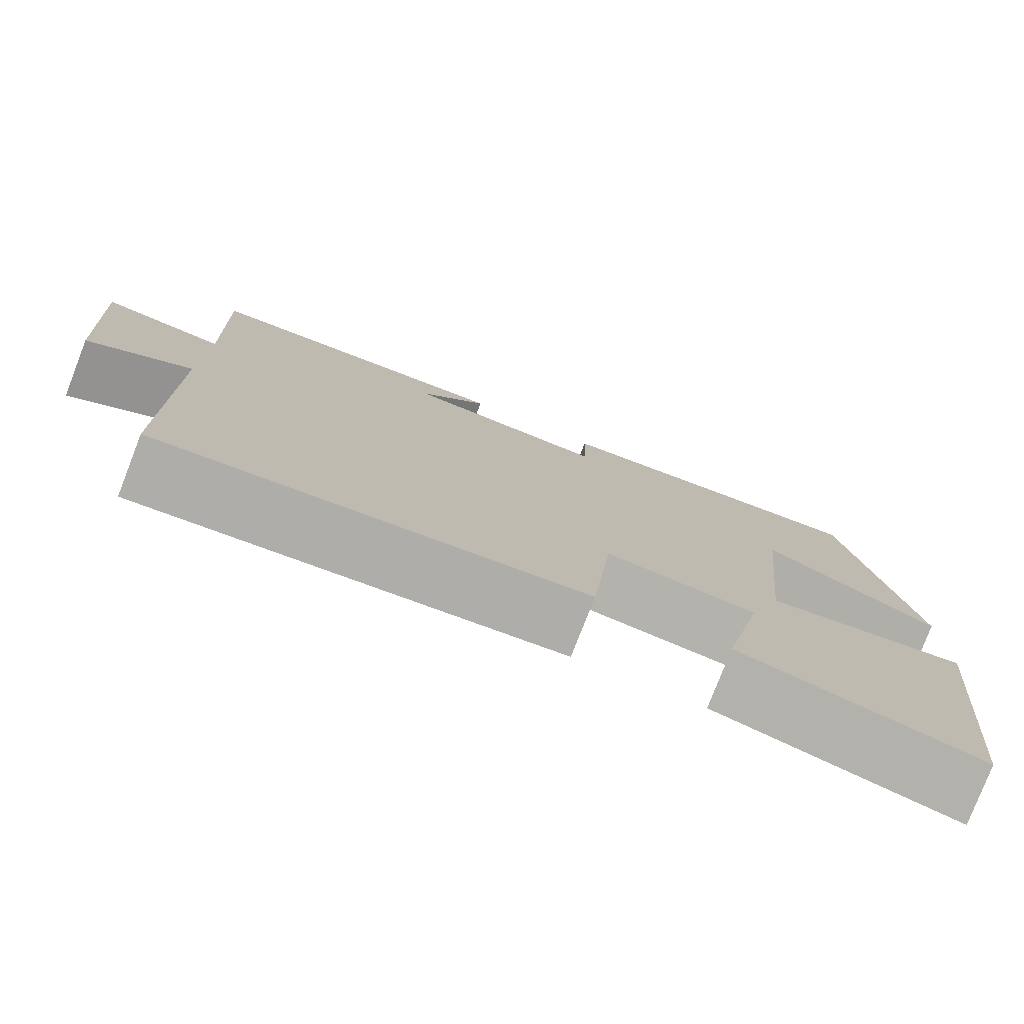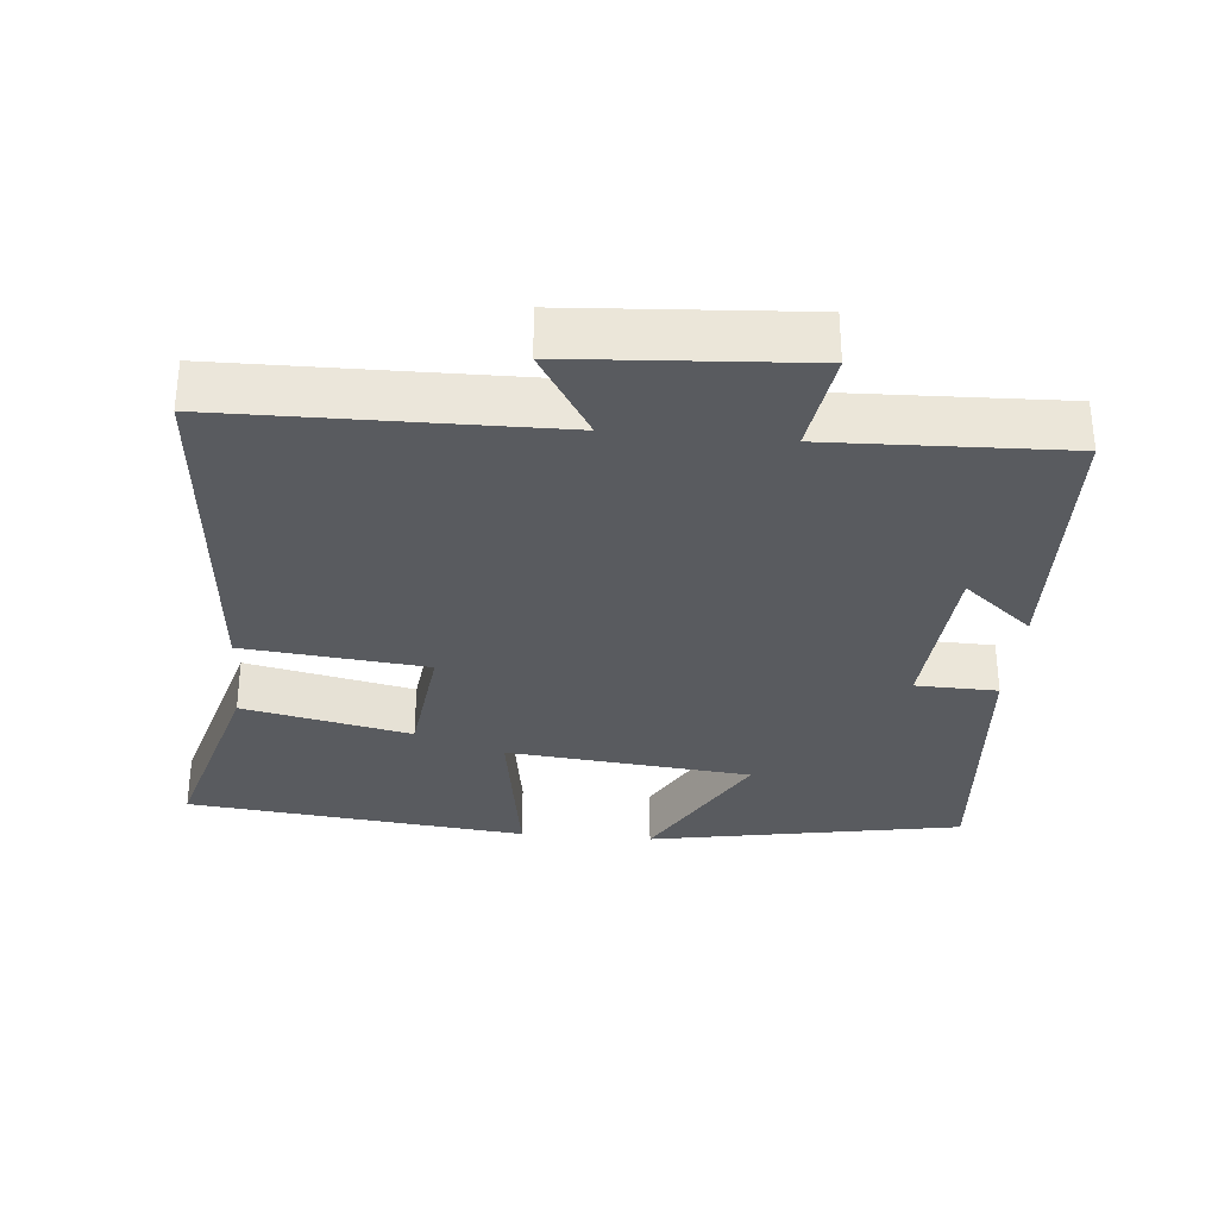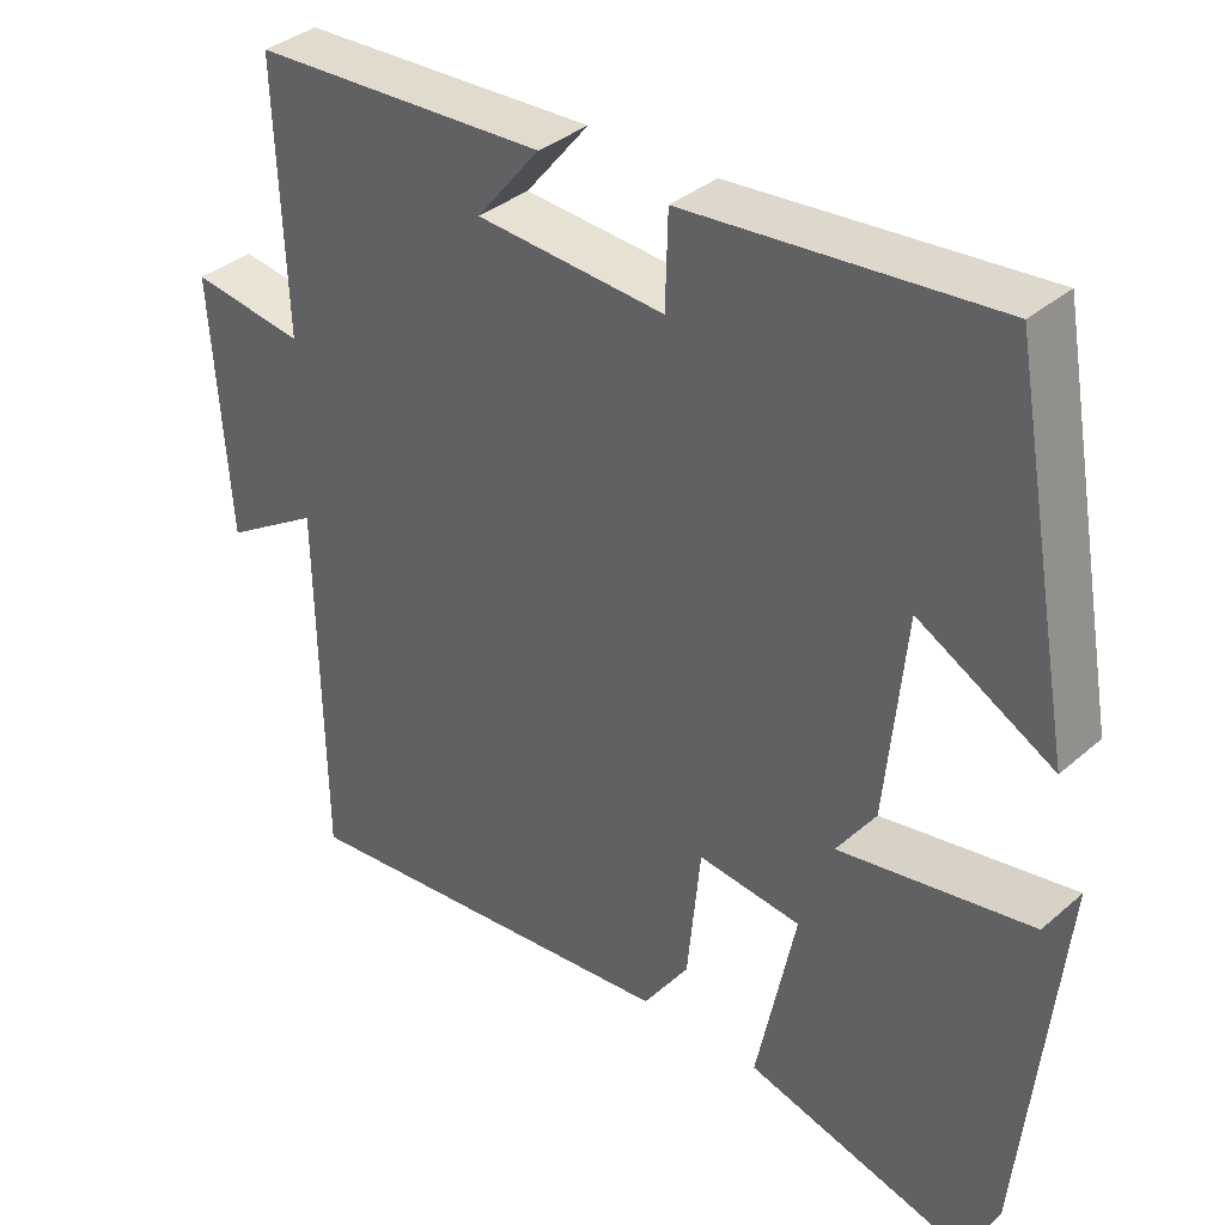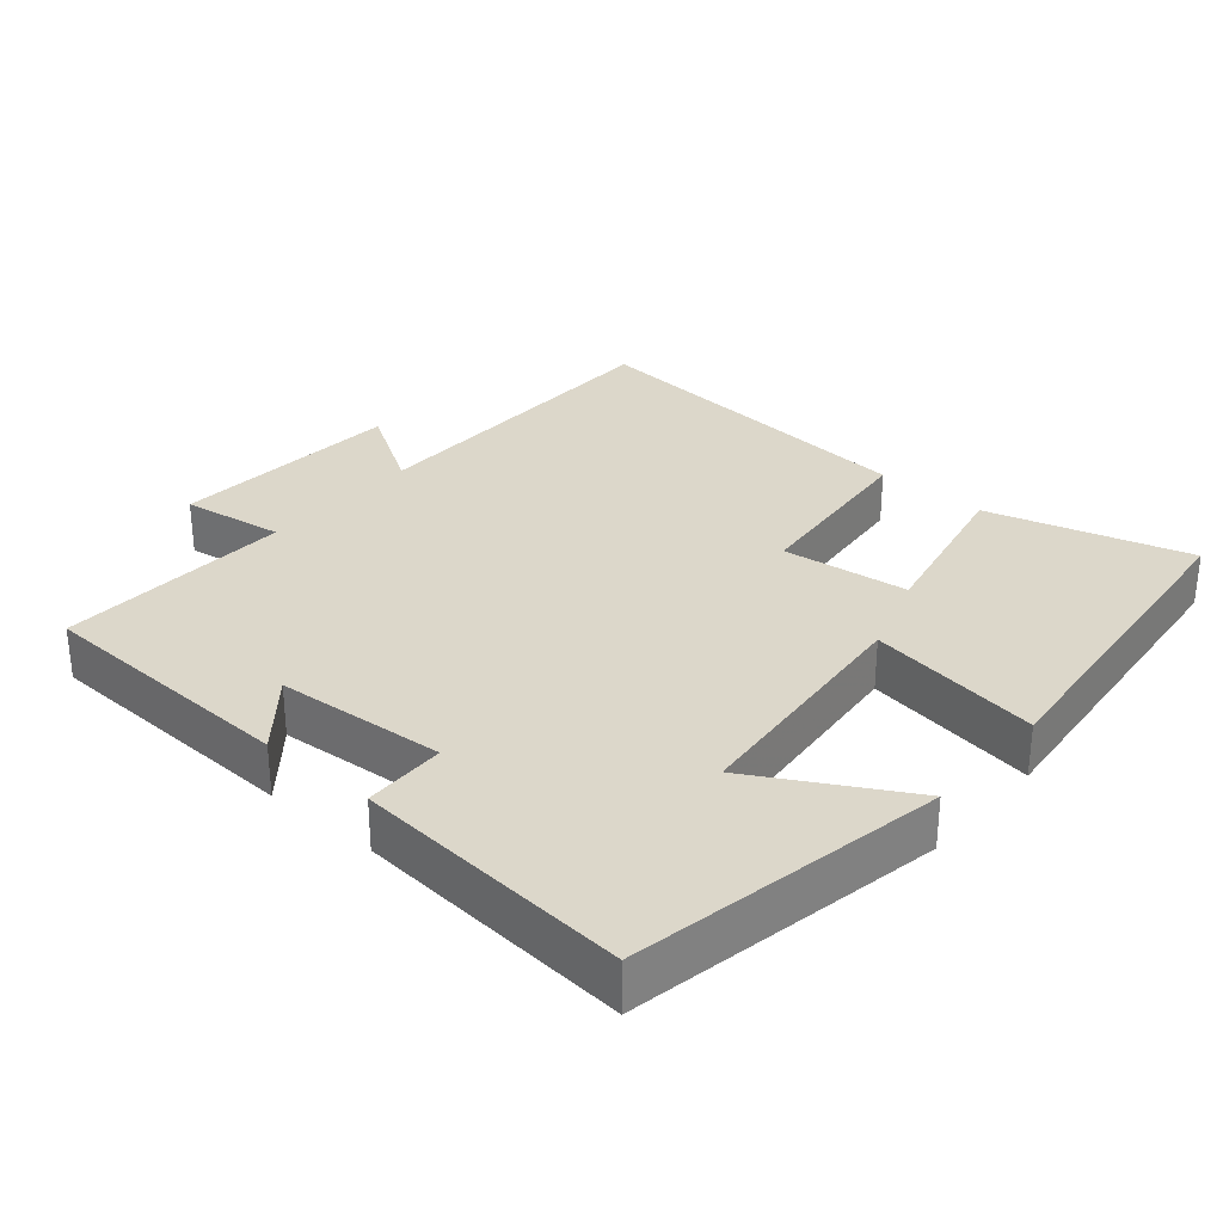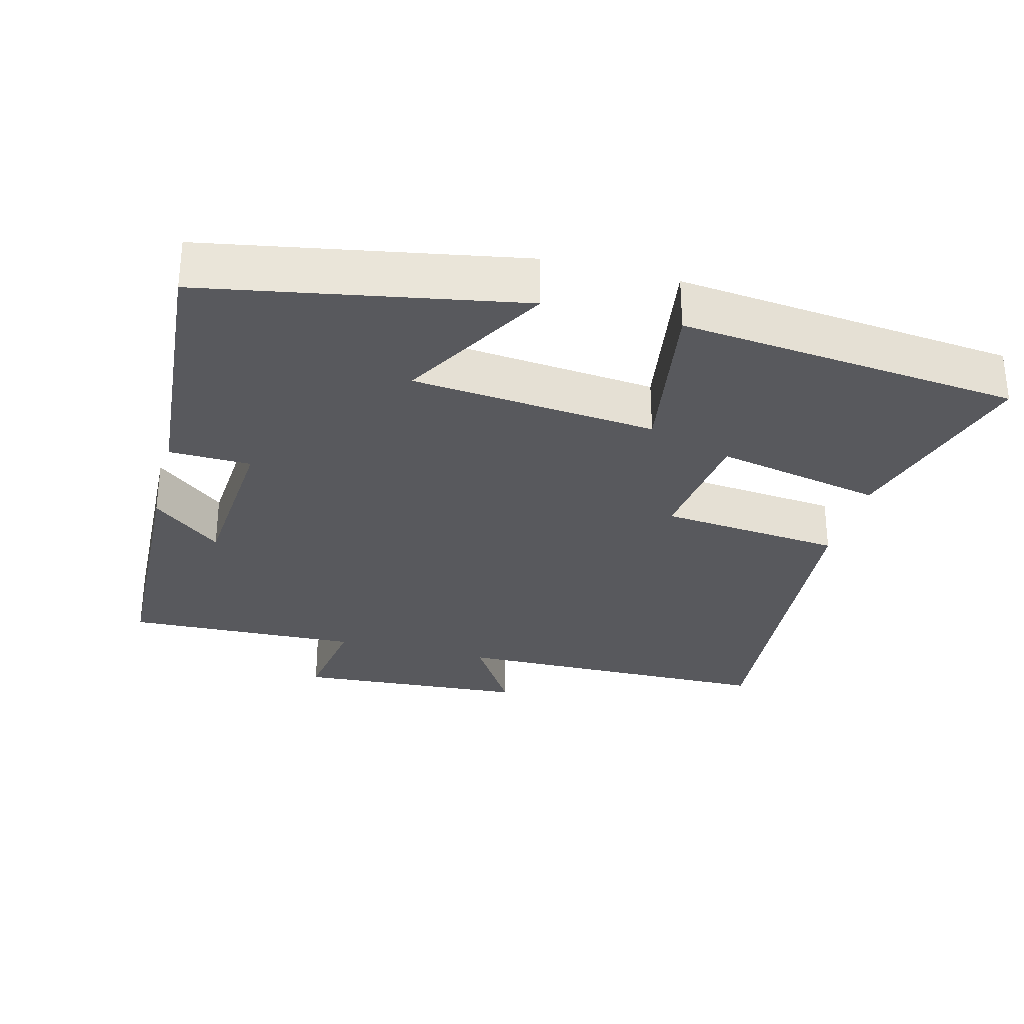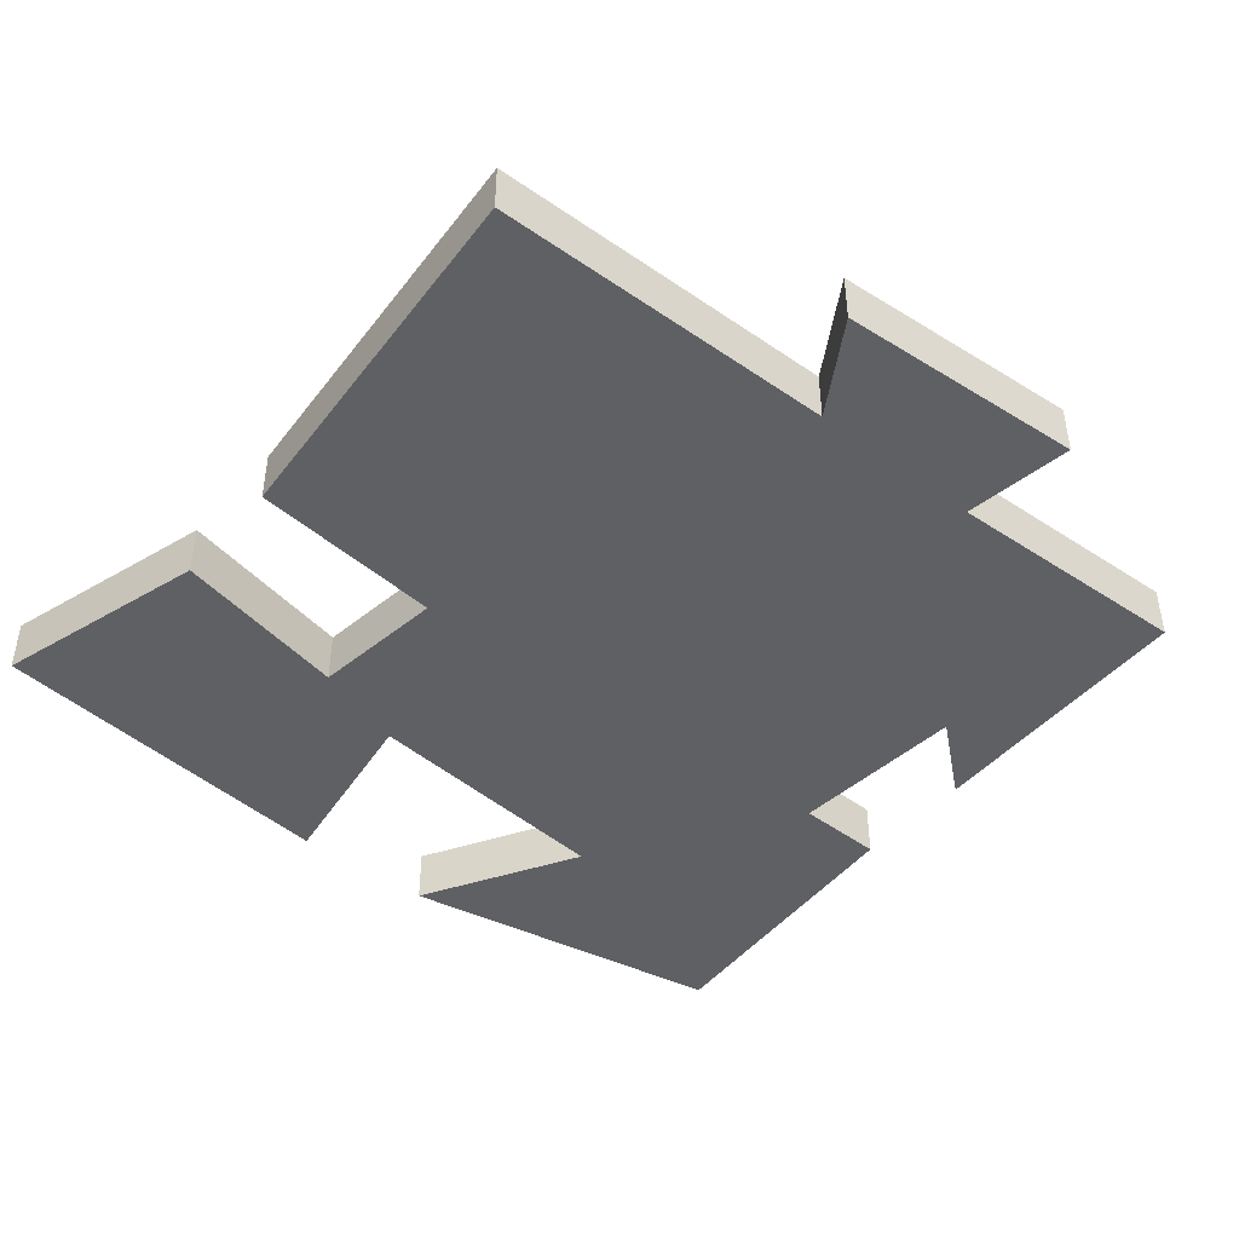
<metadata>
{"format":"obj","ext":"obj","renderer":"f3d","projection":"perspective","resolution":1024,"background":"white","views":[{"elev":-78.7,"azim":-21.2,"up":"+Z"},{"elev":-32.0,"azim":-95.2,"up":"+Y"},{"elev":35.8,"azim":41.7,"up":"+Z"},{"elev":30.5,"azim":40.7,"up":"+Y"},{"elev":-30.1,"azim":75.4,"up":"+Y"},{"elev":-44.3,"azim":-129.6,"up":"+Y"}]}
</metadata>
<code>
v -0.494 0.07 -0.543
v -0.5 0.07 -0.08
v -0.623 0.07 -0.156
v -0.645 0.07 0.174
v -0.5 0.07 0.152
v -0.512 0.07 0.486
v -0.135 0.07 0.5
v -0.216 0.07 0.402
v 0.024 0.07 0.384
v 0.027 0.07 0.5
v 0.42 0.07 0.532
v 0.5 0.07 0.088
v 0.289 0.07 0.207
v 0.255 0.07 -0.139
v 0.5 0.07 -0.1
v 0.449 0.07 -0.581
v 0.164 0.07 -0.5
v 0.214 0.07 -0.263
v 0.034 0.07 -0.241
v 0.008 0.07 -0.5
v -0.494 0 -0.543
v -0.5 0 -0.08
v -0.623 0 -0.156
v -0.645 0 0.174
v -0.5 0 0.152
v -0.512 0 0.486
v -0.135 0 0.5
v -0.216 0 0.402
v 0.024 0 0.384
v 0.027 0 0.5
v 0.42 0 0.532
v 0.5 0 0.088
v 0.289 0 0.207
v 0.255 0 -0.139
v 0.5 0 -0.1
v 0.449 0 -0.581
v 0.164 0 -0.5
v 0.214 0 -0.263
v 0.034 0 -0.241
v 0.008 0 -0.5
f 19 20 1 2
f 18 19 2
f 15 16 17 18
f 14 15 18
f 13 14 18 2
f 10 11 12 13
f 9 10 13
f 8 9 13 2
f 5 6 7 8
f 5 8 2 3
f 3 4 5
f 22 21 40 39
f 22 39 38
f 38 37 36 35
f 38 35 34
f 22 38 34 33
f 33 32 31 30
f 33 30 29
f 22 33 29 28
f 28 27 26 25
f 23 22 28 25
f 25 24 23
f 1 21 22 2
f 2 22 23 3
f 3 23 24 4
f 4 24 25 5
f 5 25 26 6
f 6 26 27 7
f 7 27 28 8
f 8 28 29 9
f 9 29 30 10
f 10 30 31 11
f 11 31 32 12
f 12 32 33 13
f 13 33 34 14
f 14 34 35 15
f 15 35 36 16
f 16 36 37 17
f 17 37 38 18
f 18 38 39 19
f 19 39 40 20
f 20 40 21 1

</code>
